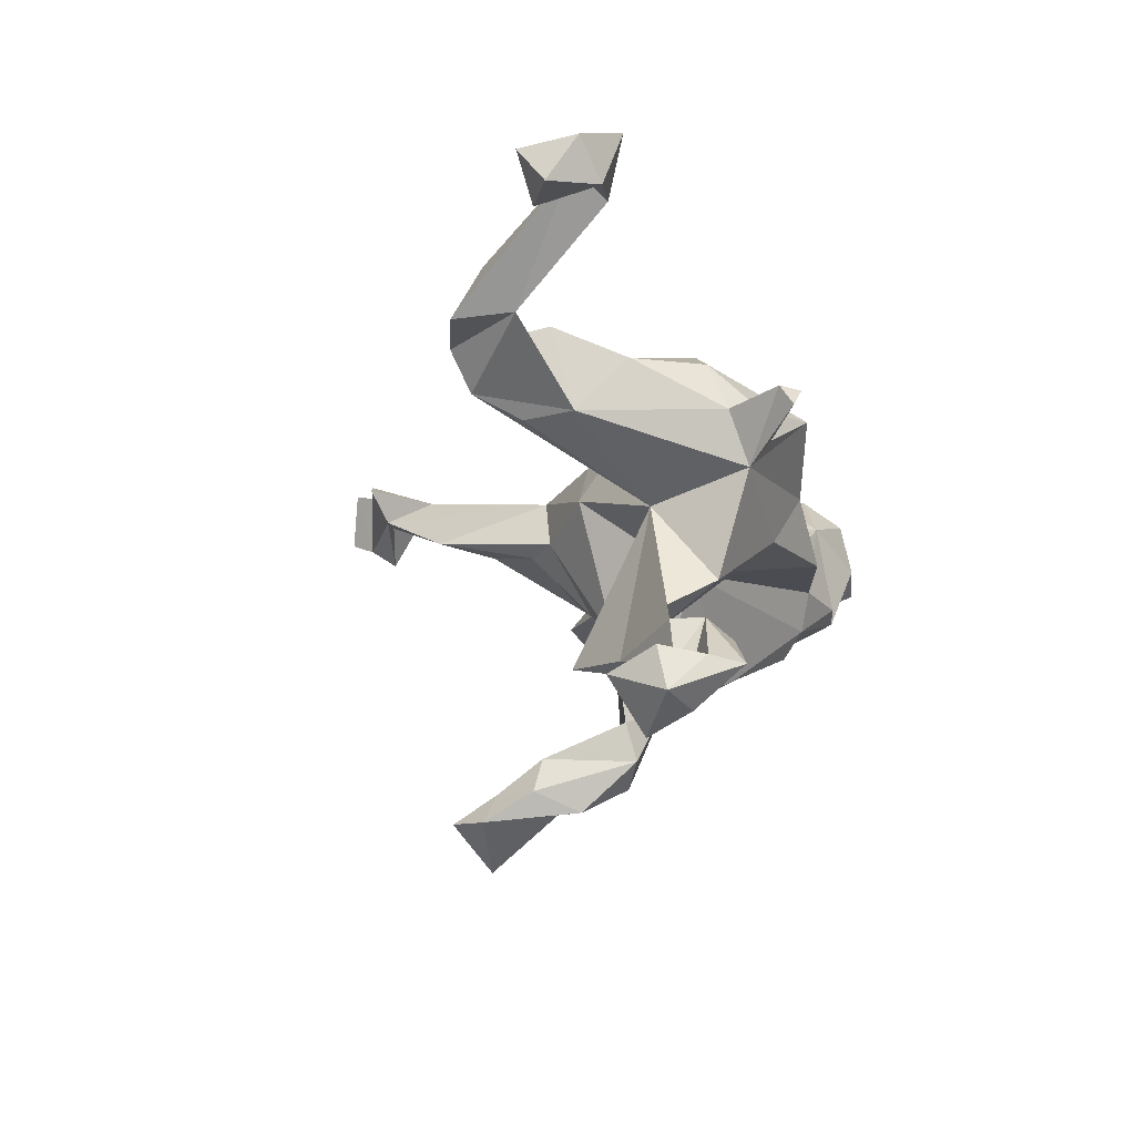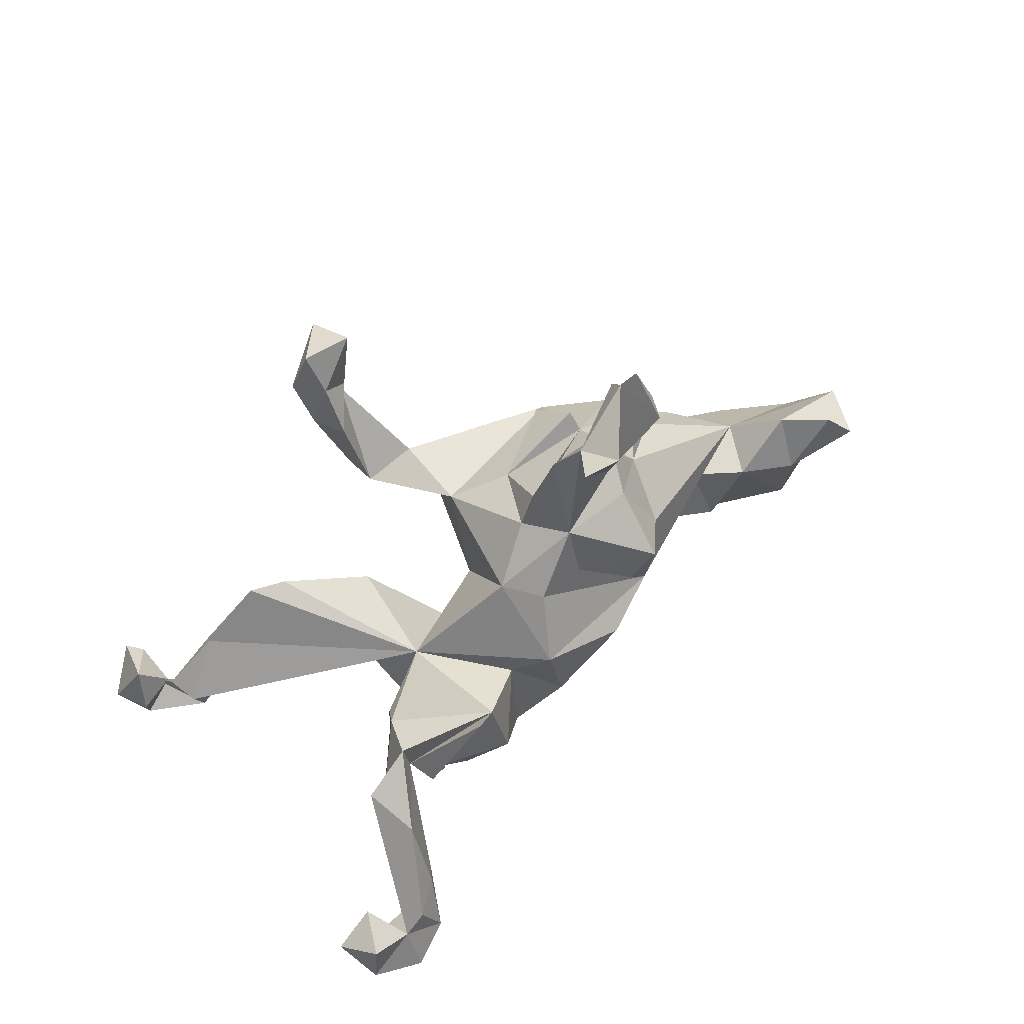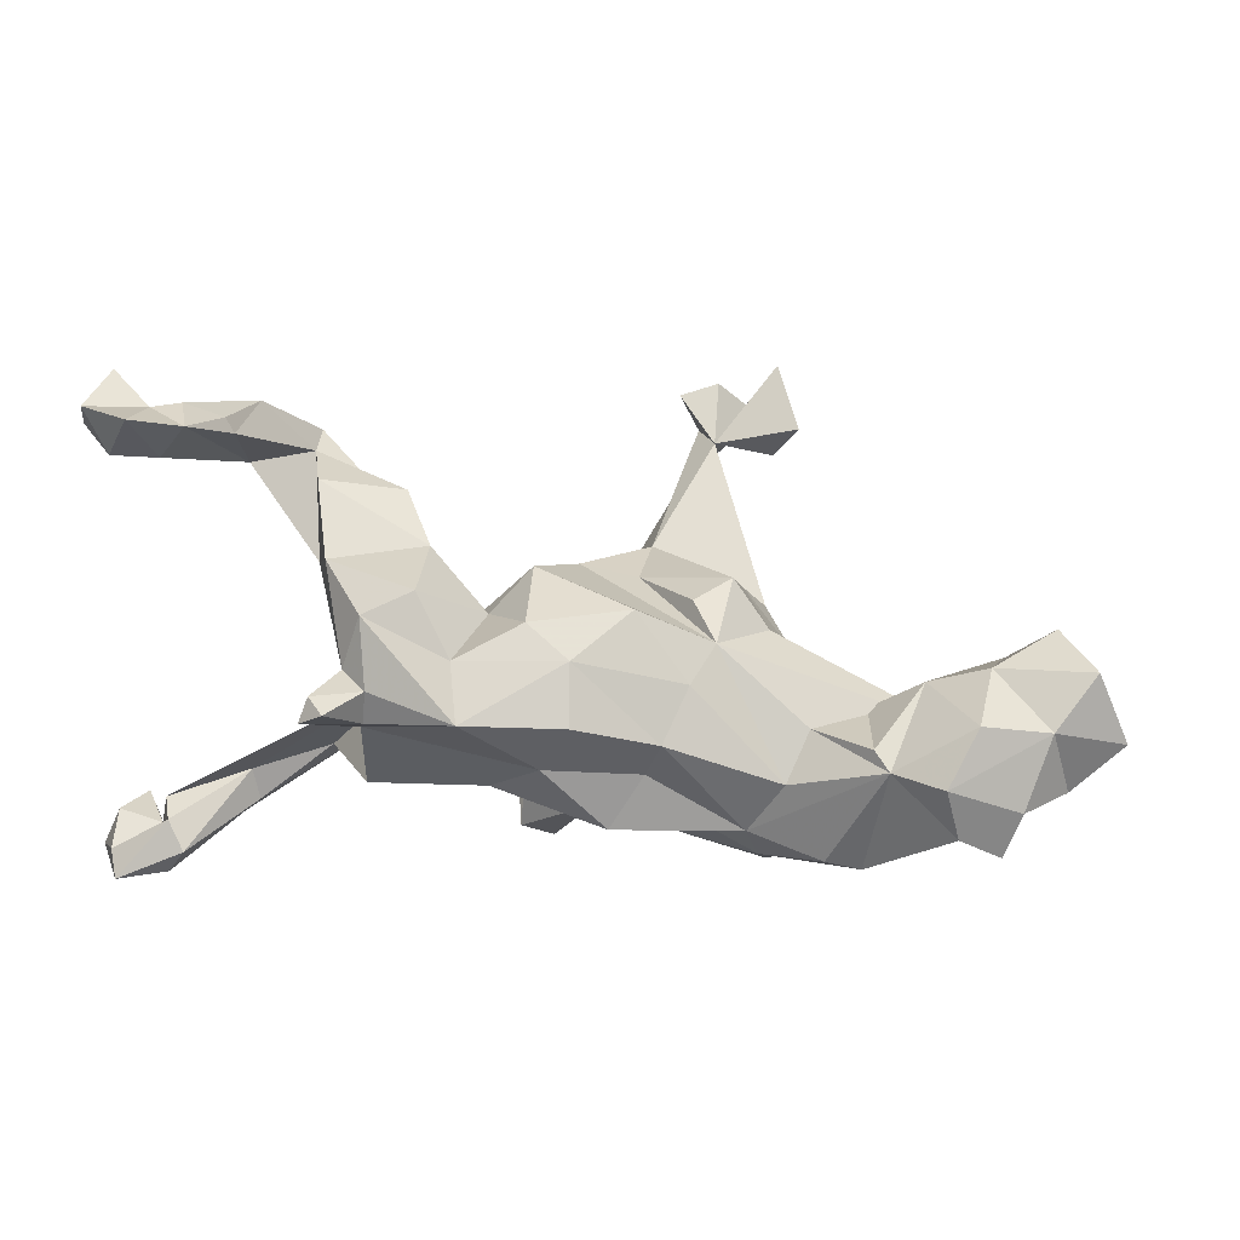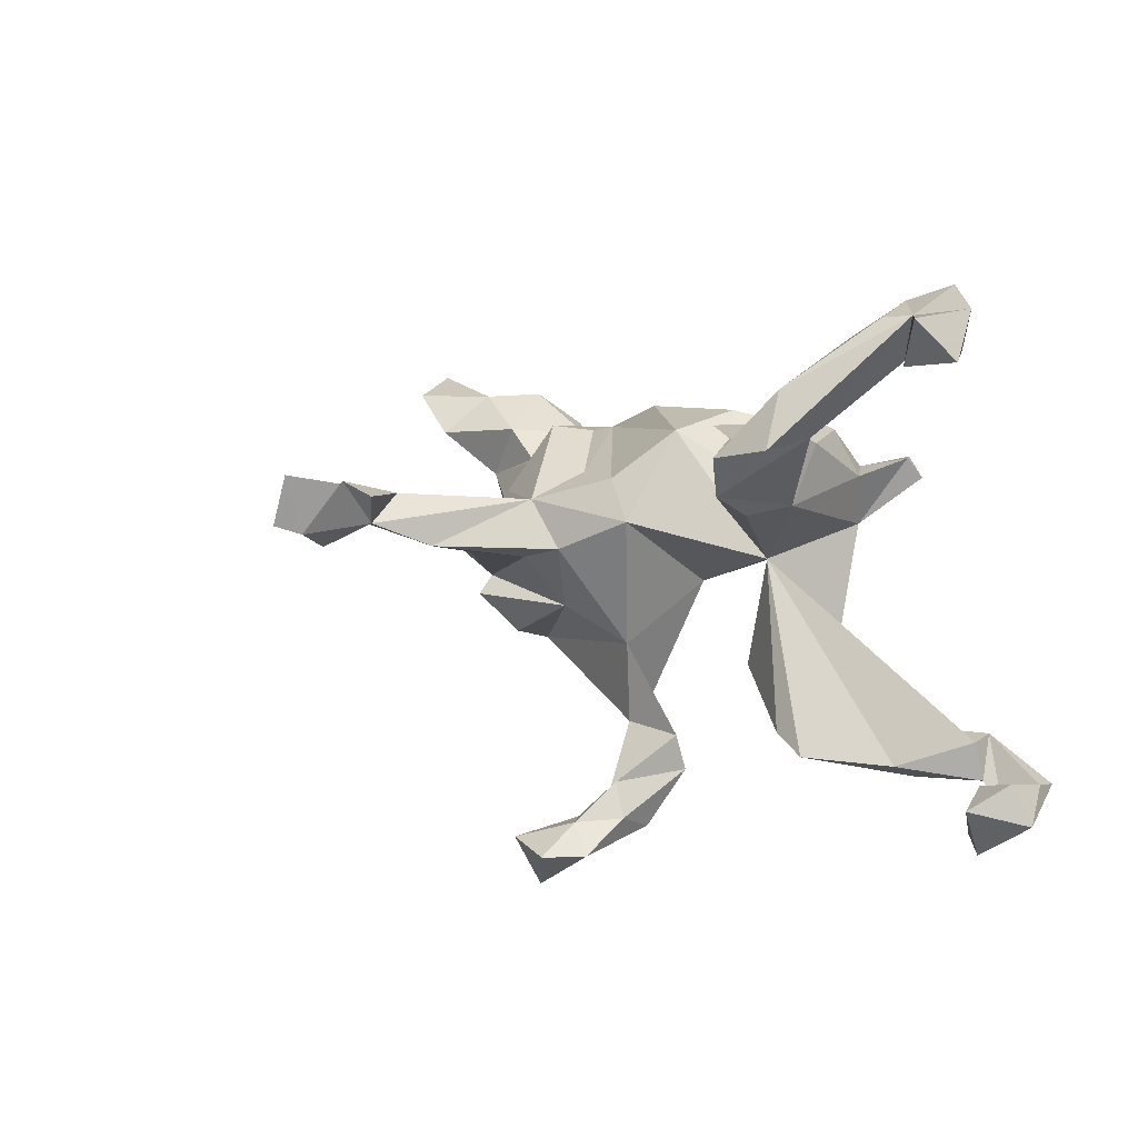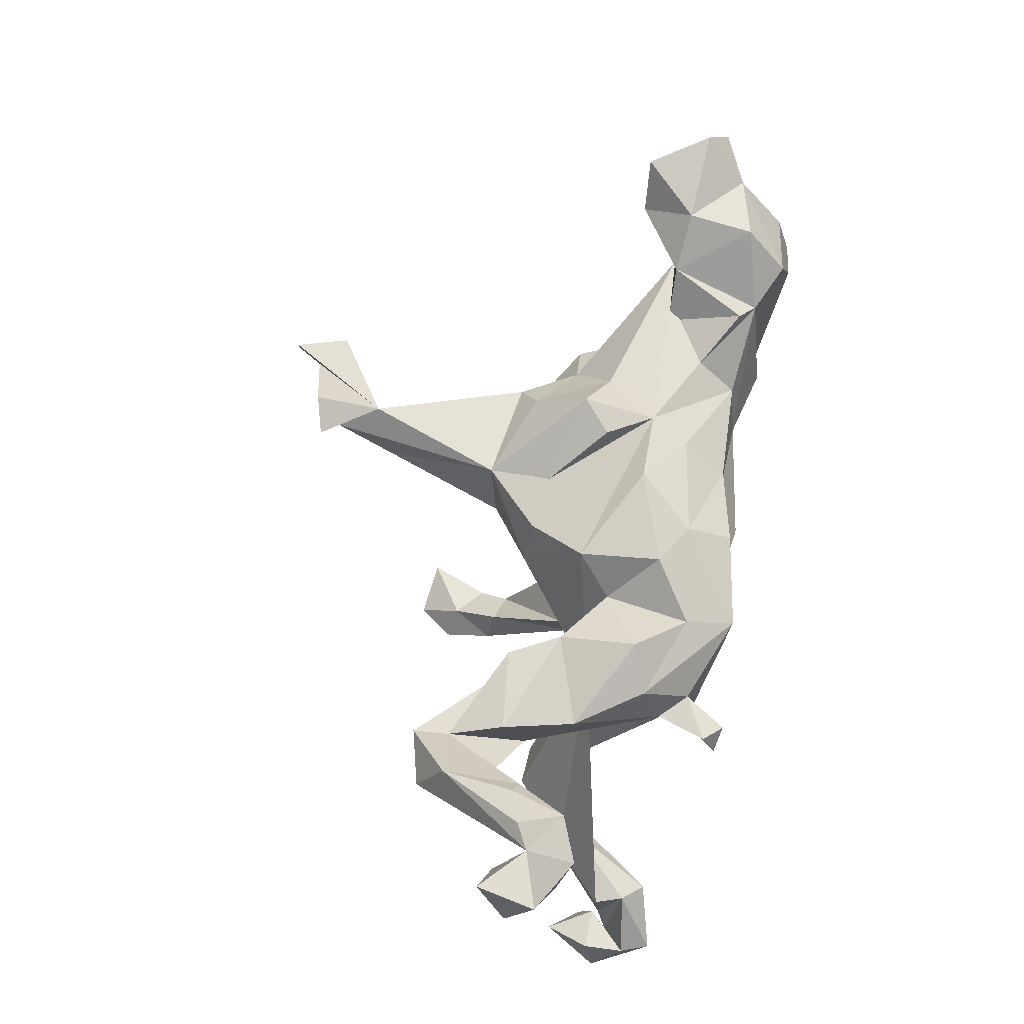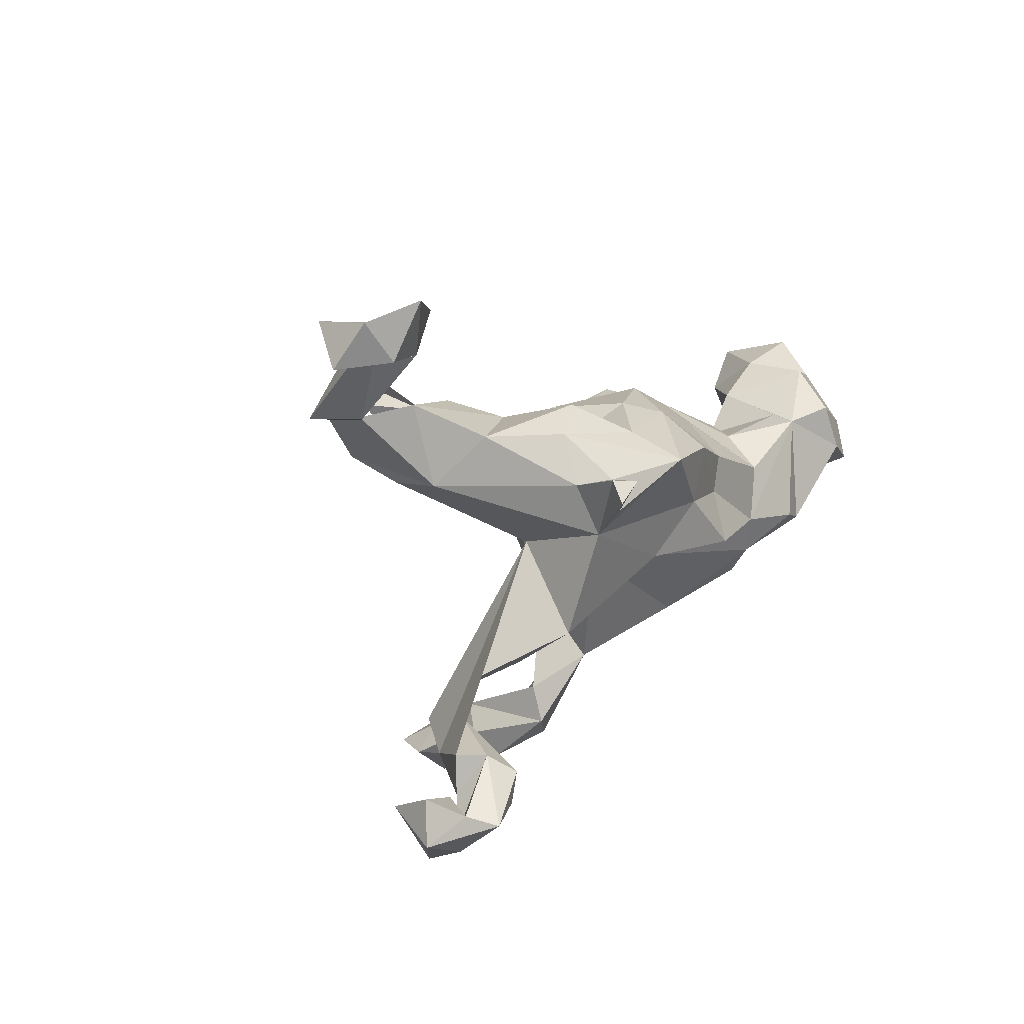
<metadata>
{"format":"obj","ext":"obj","renderer":"f3d","projection":"perspective","resolution":1024,"background":"white","views":[{"elev":-10.0,"azim":103.8,"up":"+Y"},{"elev":65.5,"azim":140.3,"up":"+Z"},{"elev":44.9,"azim":-170.1,"up":"+Y"},{"elev":12.2,"azim":54.8,"up":"+Y"},{"elev":76.9,"azim":102.4,"up":"+Y"},{"elev":15.3,"azim":121.9,"up":"+Y"}]}
</metadata>
<code>
v 0.749 0.4935 -0.03585
v 0.7321 0.4839 0.06774
v 0.7715 0.4157 0.01174
v 0.7064 0.4248 -0.06192
v 0.6292 0.4241 -0.05364
v 0.6606 0.5217 -0.08526
v 0.6546 0.4769 -0.001775
v 0.5839 0.4912 -0.05165
v 0.6924 0.4032 0.05045
v 0.6107 0.4716 0.02328
v 0.5523 0.2798 0.1158
v 0.5552 0.4319 0.04543
v 0.756 -0.3092 -0.2275
v 0.7923 -0.3637 -0.1744
v 0.5397 0.4096 0.03542
v 0.763 -0.2929 -0.153
v 0.5663 0.2705 0.2197
v 0.7345 -0.3221 -0.2795
v 0.6901 -0.3146 -0.1532
v 0.656 -0.24 -0.2055
v 0.3742 0.1469 -0.3027
v 0.6499 -0.3179 -0.2511
v 0.3328 0.1789 -0.309
v 0.7304 -0.3879 -0.1999
v 0.5413 0.3612 0.1737
v 0.715 -0.3597 -0.1861
v 0.4633 0.2583 0.1843
v 0.3933 0.236 -0.03617
v 0.622 -0.2723 -0.2438
v 0.4331 0.2867 0.0885
v 0.3344 0.1553 -0.1887
v 0.7395 -0.3314 -0.07352
v 0.3623 0.1827 -0.277
v 0.6869 -0.3085 -0.1643
v 0.3045 0.0622 -0.2173
v 0.4321 0.1431 0.04813
v 0.6932 -0.3931 -0.1283
v 0.7165 -0.4237 -0.1277
v 0.6747 -0.2432 -0.155
v 0.2295 0.2729 -0.1162
v 0.3108 0.2387 -0.1499
v 0.4696 0.2478 0.2486
v 0.287 0.162 -0.234
v 0.2893 0.1075 -0.2507
v 0.1334 0.1733 -0.29
v 0.2941 0.2669 0.109
v 0.2396 0.2351 0.02227
v 0.4436 0.1778 0.2198
v 0.5459 -0.2291 -0.08229
v 0.4195 0.1344 0.1378
v 0.5309 -0.2806 -0.102
v 0.2633 0.01298 -0.04159
v 0.5757 -0.3206 -0.1162
v 0.5822 -0.2915 -0.0593
v 0.1589 0.2192 -0.2023
v 0.3203 -0.1267 -0.1661
v 0.4224 -0.2192 -0.01294
v 0.1344 0.1707 -0.04713
v 0.05809 0.245 -0.1274
v 0.4622 -0.2862 0.0444
v -0.03083 0.158 -0.2537
v 0.1034 -0.02714 -0.2248
v 0.01452 0.06318 -0.2586
v 0.2956 -0.2103 -0.04723
v 0.3957 -0.2594 0.0412
v 0.2411 -0.18 -0.02011
v 0.07444 0.2227 0.01751
v 0.07421 0.06722 0.1268
v 0.05426 -0.06729 -0.06674
v -0.1419 0.04304 -0.2221
v -0.01793 0.2183 -0.1711
v -0.09874 0.2388 -0.06594
v 0.0225 0.1383 0.1219
v -0.2255 0.1837 -0.06229
v -0.1958 0.1612 -0.135
v -0.09375 -0.038 -0.2728
v -0.1763 0.1904 0.01828
v -0.07866 0.09605 0.2258
v -0.0762 0.1354 0.1103
v 0.1092 -0.3327 0.03622
v -0.02425 0.01068 0.2047
v 0.01347 -0.1744 0.07793
v -0.02103 -0.2983 -0.002885
v -0.1663 0.108 -0.2183
v -0.09127 -0.1145 0.1429
v -0.2316 0.1972 0.07137
v 0.1112 -0.4003 0.01593
v -0.3019 -0.05064 -0.2274
v 0.009347 -0.3238 0.06821
v 0.1198 -0.3929 0.1806
v -0.1459 0.1227 0.4669
v -0.3566 0.04256 -0.2062
v 0.05877 -0.4443 0.04237
v -0.06761 -0.005252 0.2486
v -0.2971 0.1291 0.03424
v -0.0866 0.03315 0.4331
v -0.1917 -0.2283 -0.0992
v 0.1536 -0.4508 0.1882
v -0.07094 0.1379 0.5636
v -0.1171 0.006193 0.3345
v -0.1347 0.1578 0.583
v -0.1082 0.08269 0.5419
v 0.1128 -0.4543 0.2656
v 0.05839 -0.4859 0.1688
v -0.2402 0.08088 0.1691
v 0.1222 -0.487 0.1111
v -0.133 -0.2982 0.01616
v 0.1605 -0.5033 0.2751
v -0.3297 0.01499 0.1054
v -0.272 0.01026 0.2061
v -0.383 0.09392 -0.1316
v -0.4629 0.0729 -0.05229
v -0.4839 0.1268 -0.1879
v -0.2582 -0.07966 0.1938
v 0.1188 -0.5034 0.3414
v -0.4276 -0.06602 -0.2554
v -0.5125 0.1103 -0.2156
v -0.1842 0.08633 0.555
v -0.2306 0.05073 0.6123
v -0.3206 -0.1214 -0.2104
v -0.2317 -0.1886 0.1532
v -0.3298 -0.172 -0.1744
v -0.2284 0.161 0.6445
v 0.05989 -0.466 0.2204
v 0.04289 -0.584 0.2911
v 0.02017 -0.4932 0.3317
v -0.2578 -0.1117 0.2225
v -0.476 -0.1325 -0.1496
v -0.6359 0.191 -0.1733
v -0.2784 0.09127 0.5646
v -0.2357 0.02223 0.5677
v -0.5988 0.1277 -0.2526
v -0.5473 0.1401 -0.04615
v -0.2511 0.06797 0.658
v -0.439 -0.06148 0.01979
v -0.4858 -0.08502 -0.2452
v -0.6437 0.1946 -0.05309
v -0.3976 -0.1477 0.05476
v -0.4017 -0.07263 0.1104
v -0.2808 -0.2249 0.05068
v -0.5285 -0.07802 -0.06379
v -0.6635 0.1259 0.04036
v -0.7463 0.1609 -0.1398
v -0.6252 0.04137 -0.2703
v -0.6929 0.002134 -0.2596
v -0.8031 0.2155 -0.05612
v -0.7375 0.1934 0.04819
v -0.5994 0.04092 -0.04081
v -0.7161 0.07389 -0.2296
v -0.7811 0.04466 -0.1495
v -0.6608 -0.04328 -0.166
v -0.8605 0.1064 -0.09314
f 125 104 108
f 106 108 104
f 115 125 108
f 124 104 125
f 103 115 108
f 126 125 115
f 103 126 115
f 124 125 126
f 60 54 52
f 39 52 54
f 53 54 60
f 108 106 98
f 87 98 106
f 103 108 98
f 93 106 104
f 90 104 124
f 49 52 39
f 20 49 39
f 57 52 49
f 57 49 51
f 29 51 49
f 65 57 51
f 53 65 51
f 64 57 65
f 98 87 90
f 80 90 87
f 103 98 90
f 93 87 106
f 89 93 104
f 83 87 93
f 83 80 87
f 104 90 80
f 89 104 80
f 82 89 80
f 89 83 93
f 34 20 39
f 29 49 20
f 94 96 100
f 91 100 96
f 118 96 102
f 78 102 96
f 81 78 96
f 91 102 78
f 94 81 96
f 68 78 81
f 27 25 15
f 12 15 25
f 11 27 15
f 42 25 27
f 10 12 25
f 8 15 12
f 7 10 25
f 17 7 25
f 8 12 10
f 47 42 27
f 17 25 42
f 11 17 42
f 11 7 17
f 22 53 51
f 60 65 53
f 142 147 146
f 137 146 147
f 152 142 146
f 137 147 142
f 143 146 137
f 133 137 142
f 118 91 96
f 131 91 118
f 129 137 133
f 117 129 133
f 143 137 129
f 113 117 133
f 132 129 117
f 148 133 142
f 95 105 86
f 78 86 105
f 74 95 86
f 109 105 95
f 86 79 77
f 74 77 79
f 74 86 77
f 78 79 86
f 110 78 105
f 109 110 105
f 91 78 110
f 114 91 110
f 11 15 8
f 8 7 6
f 1 6 7
f 5 8 6
f 10 7 8
f 114 100 91
f 1 7 2
f 9 2 7
f 3 1 2
f 4 6 1
f 148 142 152
f 150 148 152
f 103 90 124
f 143 150 152
f 151 148 150
f 109 114 110
f 149 143 132
f 129 132 143
f 144 149 132
f 150 143 149
f 151 150 149
f 48 36 11
f 27 11 36
f 42 48 11
f 50 36 48
f 52 50 48
f 52 36 50
f 28 30 36
f 27 36 30
f 47 52 48
f 47 30 28
f 82 68 81
f 85 82 81
f 69 68 82
f 73 78 68
f 81 94 85
f 114 85 94
f 114 94 100
f 127 85 114
f 121 85 127
f 140 85 121
f 114 121 127
f 28 41 40
f 55 40 41
f 47 28 40
f 31 41 28
f 58 47 40
f 58 52 47
f 52 58 67
f 59 67 58
f 68 52 67
f 73 68 67
f 69 52 68
f 55 58 40
f 103 124 126
f 65 60 52
f 122 128 120
f 136 120 128
f 97 122 120
f 140 128 122
f 140 122 97
f 107 140 97
f 69 97 120
f 88 69 120
f 76 69 88
f 116 88 120
f 62 69 76
f 70 76 88
f 63 62 76
f 52 69 62
f 35 62 63
f 70 63 76
f 102 119 131
f 130 131 119
f 91 131 130
f 134 130 119
f 123 91 130
f 99 102 91
f 101 119 102
f 118 102 131
f 101 102 99
f 101 99 91
f 123 130 134
f 119 123 134
f 119 91 123
f 119 101 91
f 54 34 39
f 53 34 54
f 32 14 16
f 13 16 14
f 19 32 16
f 38 14 32
f 19 16 13
f 26 19 13
f 37 32 19
f 26 37 19
f 38 32 37
f 24 38 37
f 26 20 34
f 34 53 22
f 29 22 51
f 29 20 18
f 13 18 20
f 22 29 18
f 24 22 18
f 24 14 38
f 18 13 14
f 20 26 13
f 18 14 24
f 24 37 26
f 26 22 24
f 22 26 34
f 111 117 113
f 112 113 133
f 112 133 148
f 112 148 111
f 74 111 148
f 113 112 111
f 95 74 148
f 92 111 74
f 109 95 148
f 74 72 75
f 71 75 72
f 67 72 74
f 135 109 148
f 59 72 67
f 73 67 74
f 71 72 59
f 73 74 79
f 82 80 83
f 69 82 83
f 140 89 82
f 136 117 116
f 88 116 117
f 120 136 116
f 144 117 136
f 151 136 128
f 92 88 117
f 84 70 88
f 141 128 140
f 61 63 70
f 84 61 70
f 45 63 61
f 71 45 61
f 35 63 45
f 44 35 45
f 135 140 138
f 114 138 140
f 21 35 44
f 43 44 45
f 55 41 45
f 43 45 41
f 71 55 45
f 23 44 43
f 31 43 41
f 33 43 31
f 21 44 23
f 33 23 43
f 35 33 31
f 21 23 33
f 35 21 33
f 84 88 92
f 111 92 117
f 135 141 140
f 148 128 141
f 56 62 35
f 56 52 57
f 64 56 57
f 66 64 65
f 62 56 64
f 52 66 65
f 62 64 66
f 52 62 66
f 35 52 56
f 140 83 89
f 69 83 97
f 107 97 83
f 83 140 107
f 36 52 35
f 73 79 78
f 30 47 46
f 27 46 47
f 4 5 6
f 11 8 5
f 7 5 4
f 3 4 1
f 27 30 46
f 7 11 5
f 9 7 4
f 42 47 48
f 143 152 146
f 55 71 59
f 59 58 55
f 139 114 109
f 135 139 109
f 138 114 139
f 135 138 139
f 84 75 71
f 61 84 71
f 92 75 84
f 141 135 148
f 92 74 75
f 144 132 117
f 145 149 144
f 151 149 145
f 144 151 145
f 3 9 4
f 2 9 3
f 121 114 140
f 36 31 28
f 82 85 140
f 128 148 151
f 35 31 36
f 144 136 151

</code>
